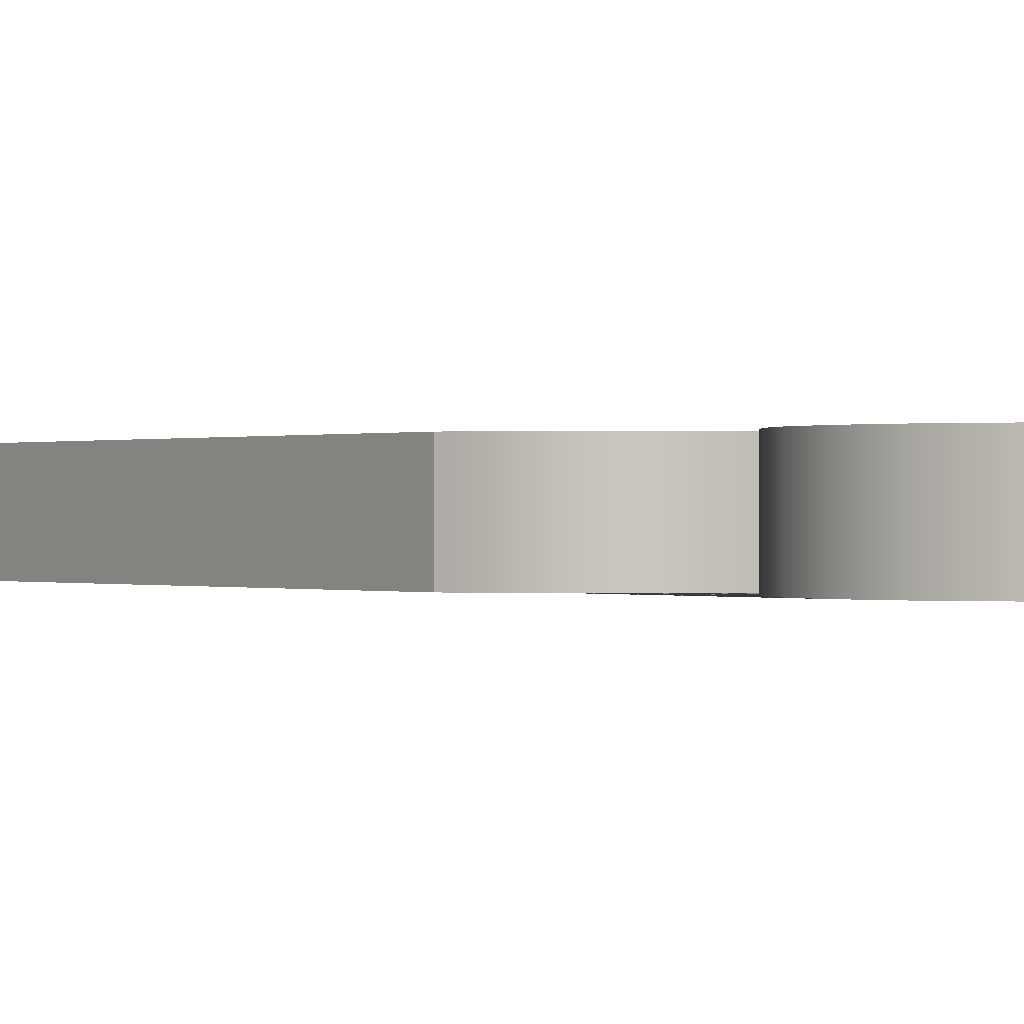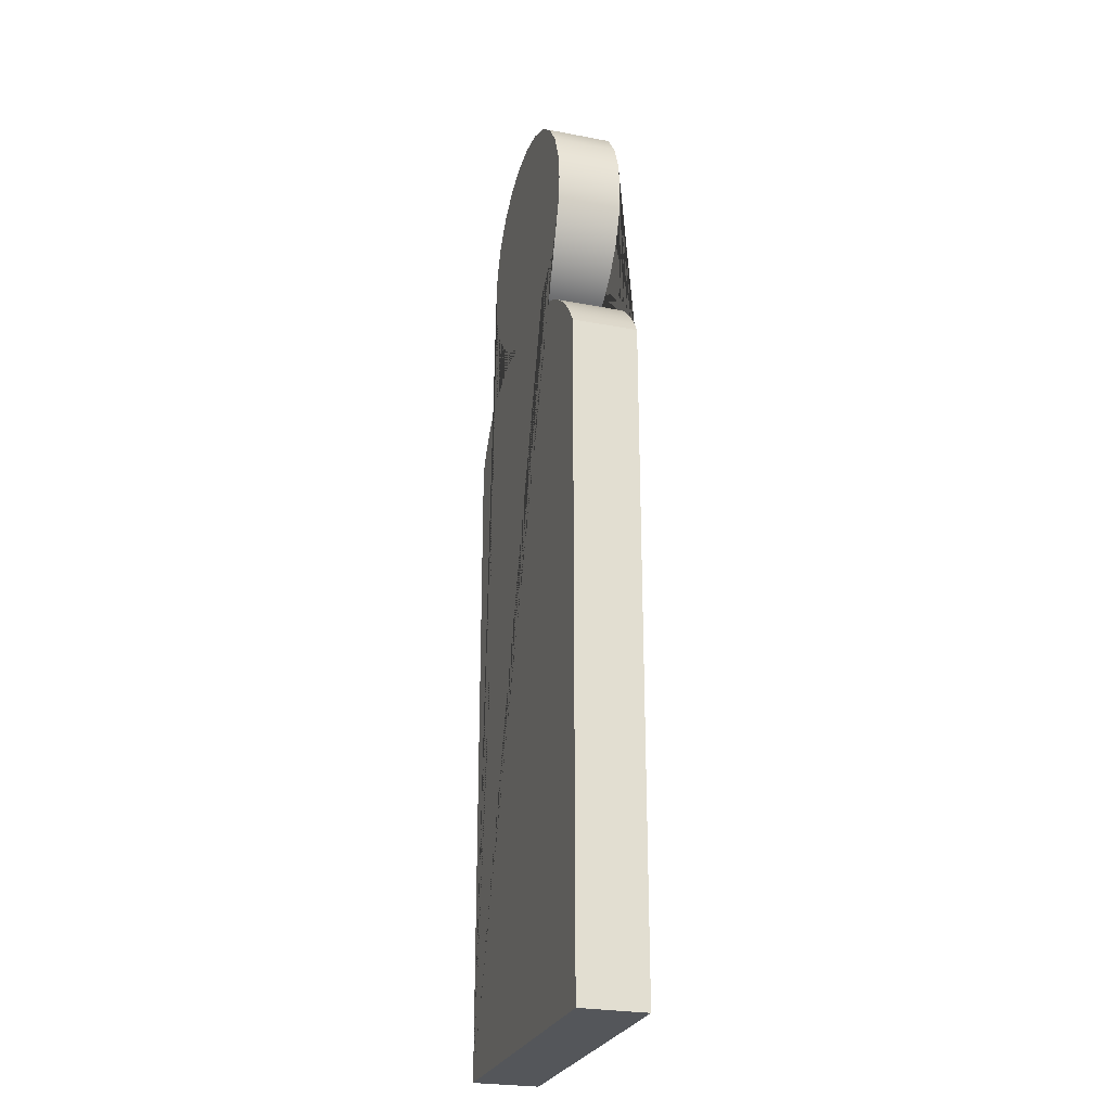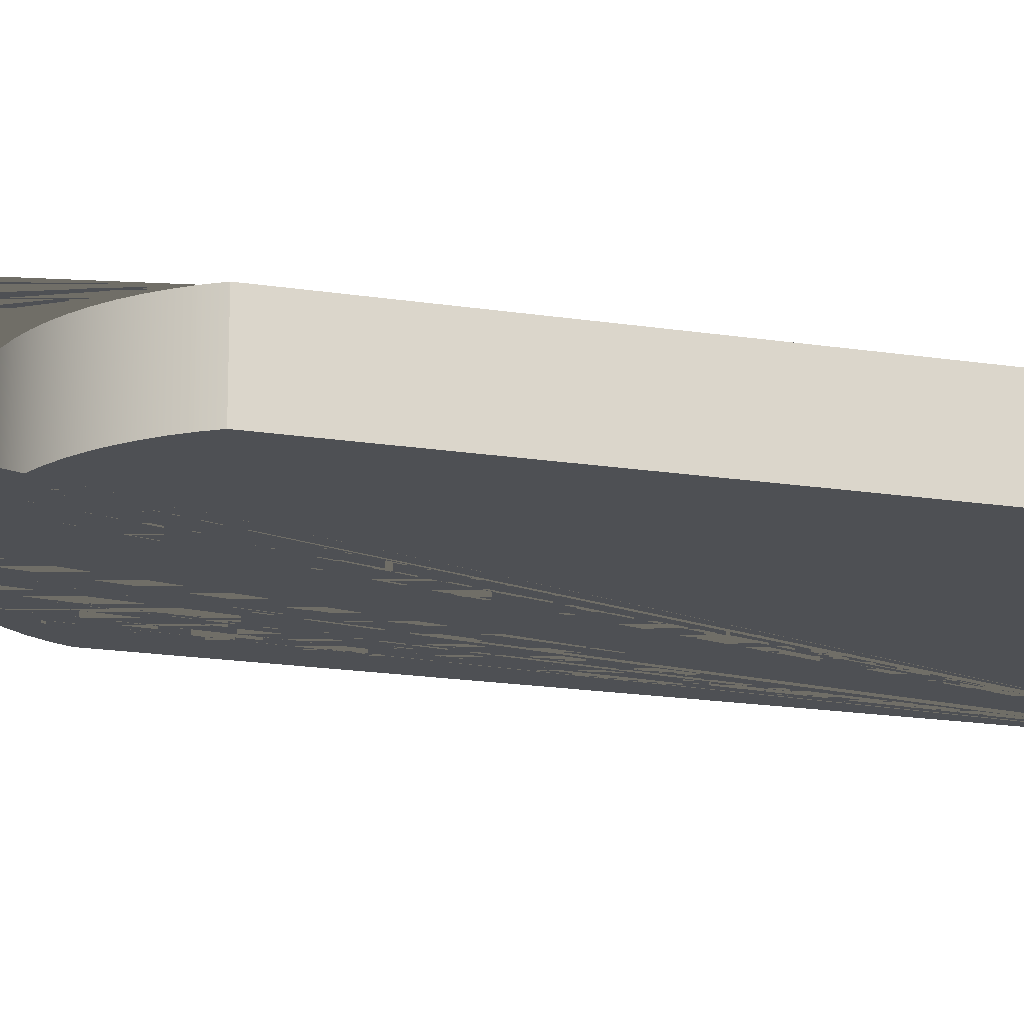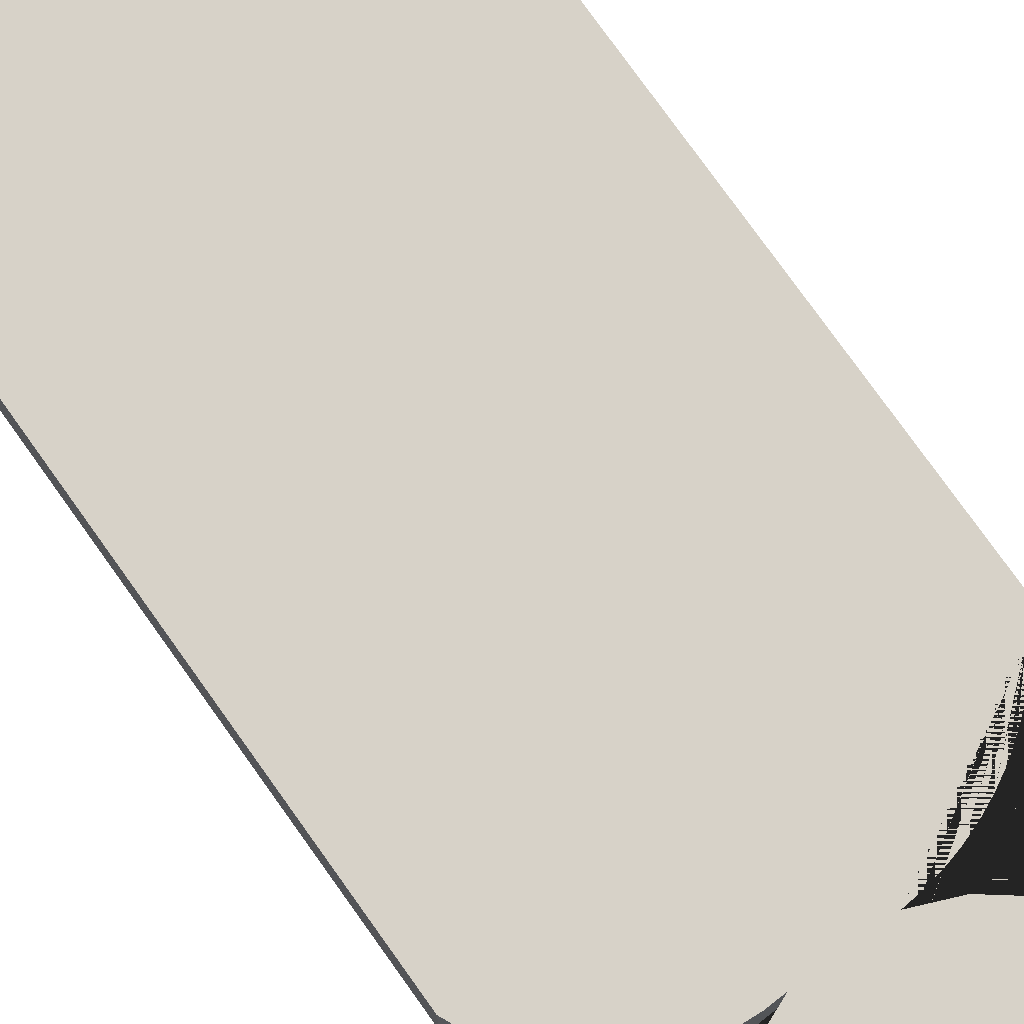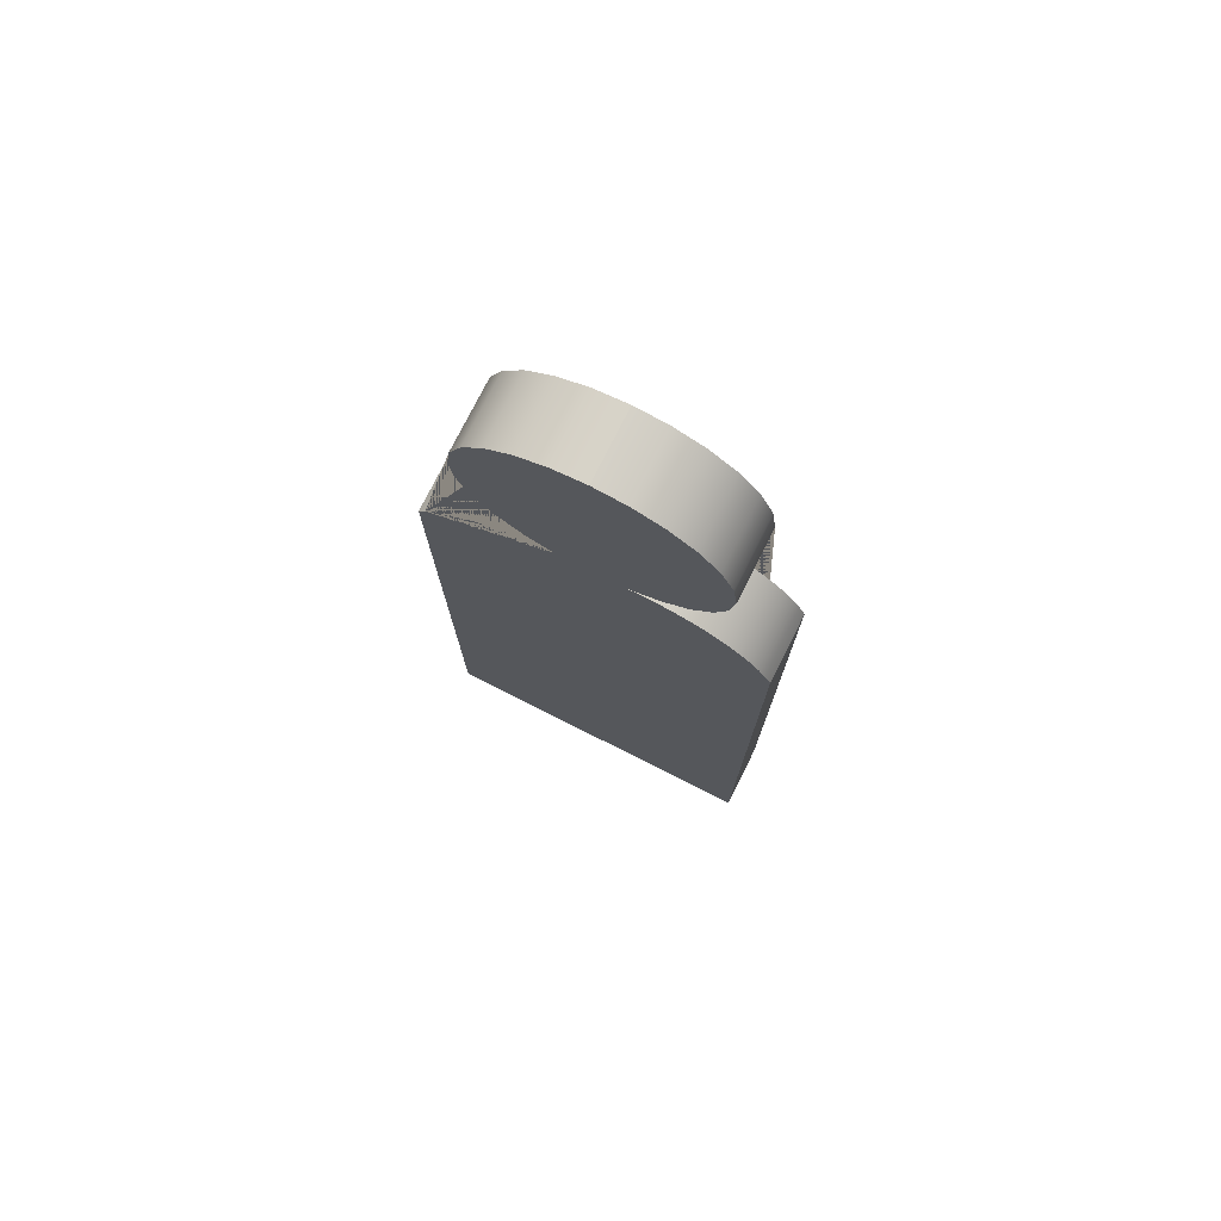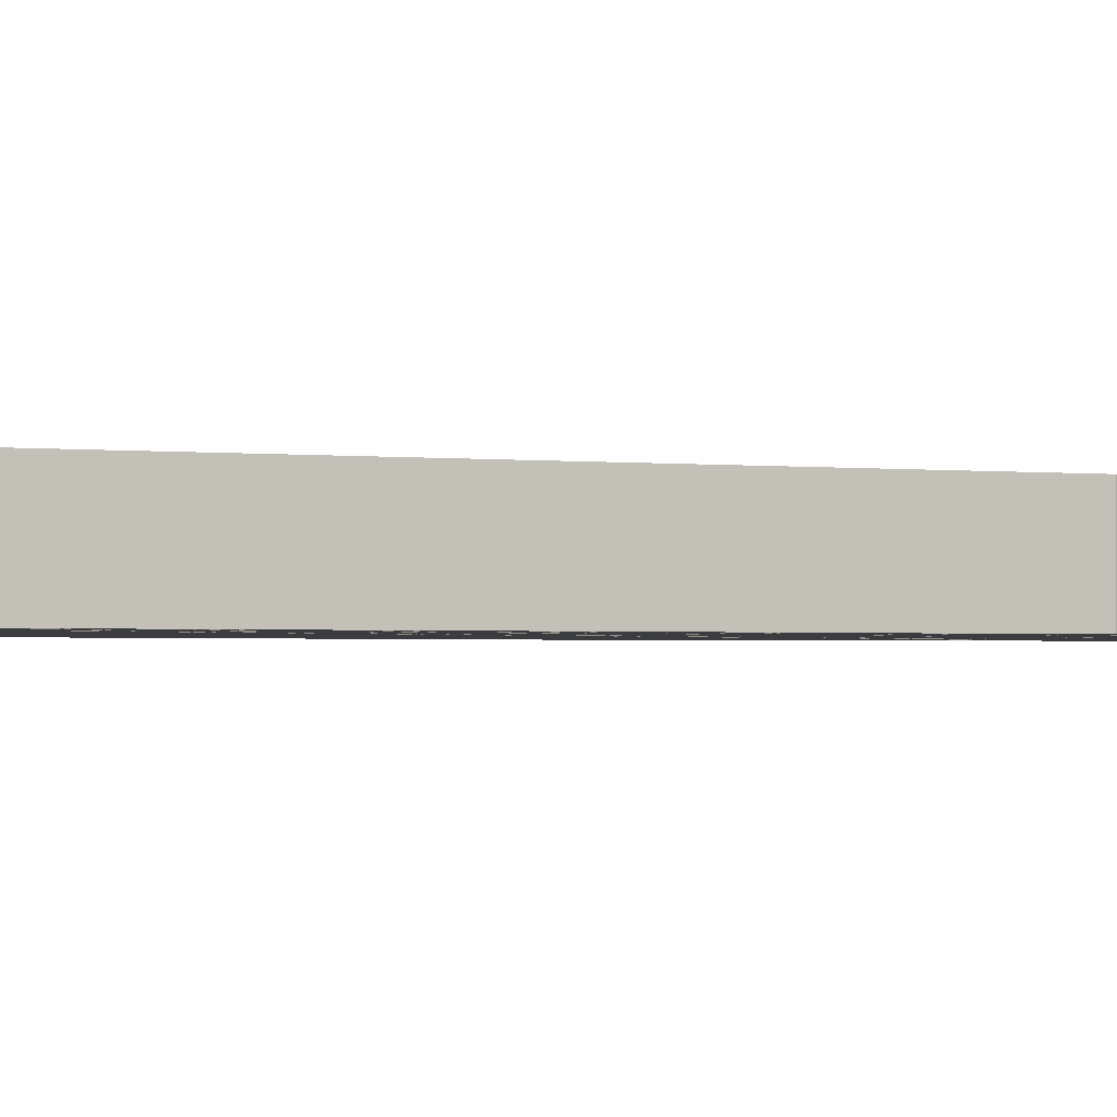
<metadata>
{"format":"obj","ext":"obj","renderer":"f3d","projection":"perspective","resolution":1024,"background":"white","views":[{"elev":-0.0,"azim":144.1,"up":"+Z"},{"elev":-25.7,"azim":-107.0,"up":"+Y"},{"elev":-18.5,"azim":-106.7,"up":"+Z"},{"elev":77.3,"azim":144.5,"up":"+Z"},{"elev":76.5,"azim":26.7,"up":"+Y"},{"elev":-1.5,"azim":62.9,"up":"+Z"}]}
</metadata>
<code>
g Mesh1 Model
v 0 0 -0
v 0 0 -0.1
v 0.5 0 -0.1
v 0.5 0 -0
f 1 2 3 4
v -9.024e-17 1.013 -0
v -9.024e-17 1.013 -0.1
f 5 6 2 1
v 0.01105 1.031 -0
v 0.01105 1.031 -0.1
f 5 7 8 6
v 0.5 1.013 -0
v 0.4913 1.032 -0
v 0.4805 1.051 -0
v 0.4678 1.068 -0
v 0.4534 1.083 -0
v 0.4373 1.097 -0
v 0.4198 1.11 -0
v 0.4012 1.12 -0
v 0.3815 1.128 -0
v 0.3611 1.134 -0
v 0.3401 1.137 -0
v 0.3189 1.139 -0
v 0.2977 1.138 -0
v 0.3421 1.156 -0
v 0.3803 1.186 -0
v 0.4095 1.224 -0
v 0.4279 1.268 -0
v 0.4342 1.316 -0
v 0.4279 1.363 -0
v 0.4095 1.408 -0
v 0.3803 1.446 -0
v 0.3421 1.475 -0
v 0.2977 1.494 -0
v 0.25 1.5 -0
v 0.2023 1.494 -0
v 0.1579 1.475 -0
v 0.1197 1.446 -0
v 0.09046 1.408 -0
v 0.07206 1.363 -0
v 0.06578 1.316 -0
v 0.07206 1.268 -0
v 0.09046 1.224 -0
v 0.1197 1.186 -0
v 0.1579 1.156 -0
v 0.2023 1.138 -0
v 0.1818 1.136 -0
v 0.1615 1.132 -0
v 0.1416 1.127 -0
v 0.1222 1.12 -0
v 0.1034 1.111 -0
v 0.08541 1.101 -0
v 0.06831 1.089 -0
v 0.05222 1.077 -0
v 0.03725 1.062 -0
v 0.02349 1.047 -0
f 7 5 1 4 9 10 11 12 13 14 15 16 17 18 19 20 21 22 23 24 25 26 27 28 29 30 31 32 33 34 35 36 37 38 39 40 41 42 43 44 45 46 47 48 49 50 51 52 53
v 0.5 1.013 -0.1
f 3 54 9 4
v 0.02349 1.047 -0.1
v 0.03725 1.062 -0.1
v 0.05222 1.077 -0.1
v 0.06831 1.089 -0.1
v 0.08541 1.101 -0.1
v 0.1034 1.111 -0.1
v 0.1222 1.12 -0.1
v 0.1416 1.127 -0.1
v 0.1615 1.132 -0.1
v 0.1818 1.136 -0.1
v 0.2023 1.138 -0.1
v 0.1579 1.156 -0.1
v 0.1197 1.186 -0.1
v 0.09046 1.224 -0.1
v 0.07206 1.268 -0.1
v 0.06578 1.316 -0.1
v 0.07206 1.363 -0.1
v 0.09046 1.408 -0.1
v 0.1197 1.446 -0.1
v 0.1579 1.475 -0.1
v 0.2023 1.494 -0.1
v 0.25 1.5 -0.1
v 0.2977 1.494 -0.1
v 0.3421 1.475 -0.1
v 0.3803 1.446 -0.1
v 0.4095 1.408 -0.1
v 0.4279 1.363 -0.1
v 0.4342 1.316 -0.1
v 0.4279 1.268 -0.1
v 0.4095 1.224 -0.1
v 0.3803 1.186 -0.1
v 0.3421 1.156 -0.1
v 0.2977 1.138 -0.1
v 0.3189 1.139 -0.1
v 0.3401 1.137 -0.1
v 0.3611 1.134 -0.1
v 0.3815 1.128 -0.1
v 0.4012 1.12 -0.1
v 0.4198 1.11 -0.1
v 0.4373 1.097 -0.1
v 0.4534 1.083 -0.1
v 0.4678 1.068 -0.1
v 0.4805 1.051 -0.1
v 0.4913 1.032 -0.1
f 3 2 6 8 55 56 57 58 59 60 61 62 63 64 65 66 67 68 69 70 71 72 73 74 75 76 77 78 79 80 81 82 83 84 85 86 87 88 89 90 91 92 93 94 95 96 97 98 54
f 7 53 55 8
f 53 52 56 55
f 52 51 57 56
f 51 50 58 57
f 50 49 59 58
f 49 48 60 59
f 48 47 61 60
f 47 46 62 61
f 46 45 63 62
f 45 44 64 63
f 44 43 65 64
f 43 42 66 65
f 42 41 67 66
f 41 40 68 67
f 40 39 69 68
f 39 38 70 69
f 38 37 71 70
f 37 36 72 71
f 36 35 73 72
f 35 34 74 73
f 34 33 75 74
f 33 32 76 75
f 32 31 77 76
f 31 30 78 77
f 30 29 79 78
f 29 28 80 79
f 28 27 81 80
f 27 26 82 81
f 26 25 83 82
f 25 24 84 83
f 24 23 85 84
f 23 22 86 85
f 22 21 87 86
f 21 20 88 87
f 20 19 89 88
f 19 18 90 89
f 18 17 91 90
f 17 16 92 91
f 16 15 93 92
f 15 14 94 93
f 14 13 95 94
f 13 12 96 95
f 12 11 97 96
f 11 10 98 97
f 10 9 54 98

</code>
